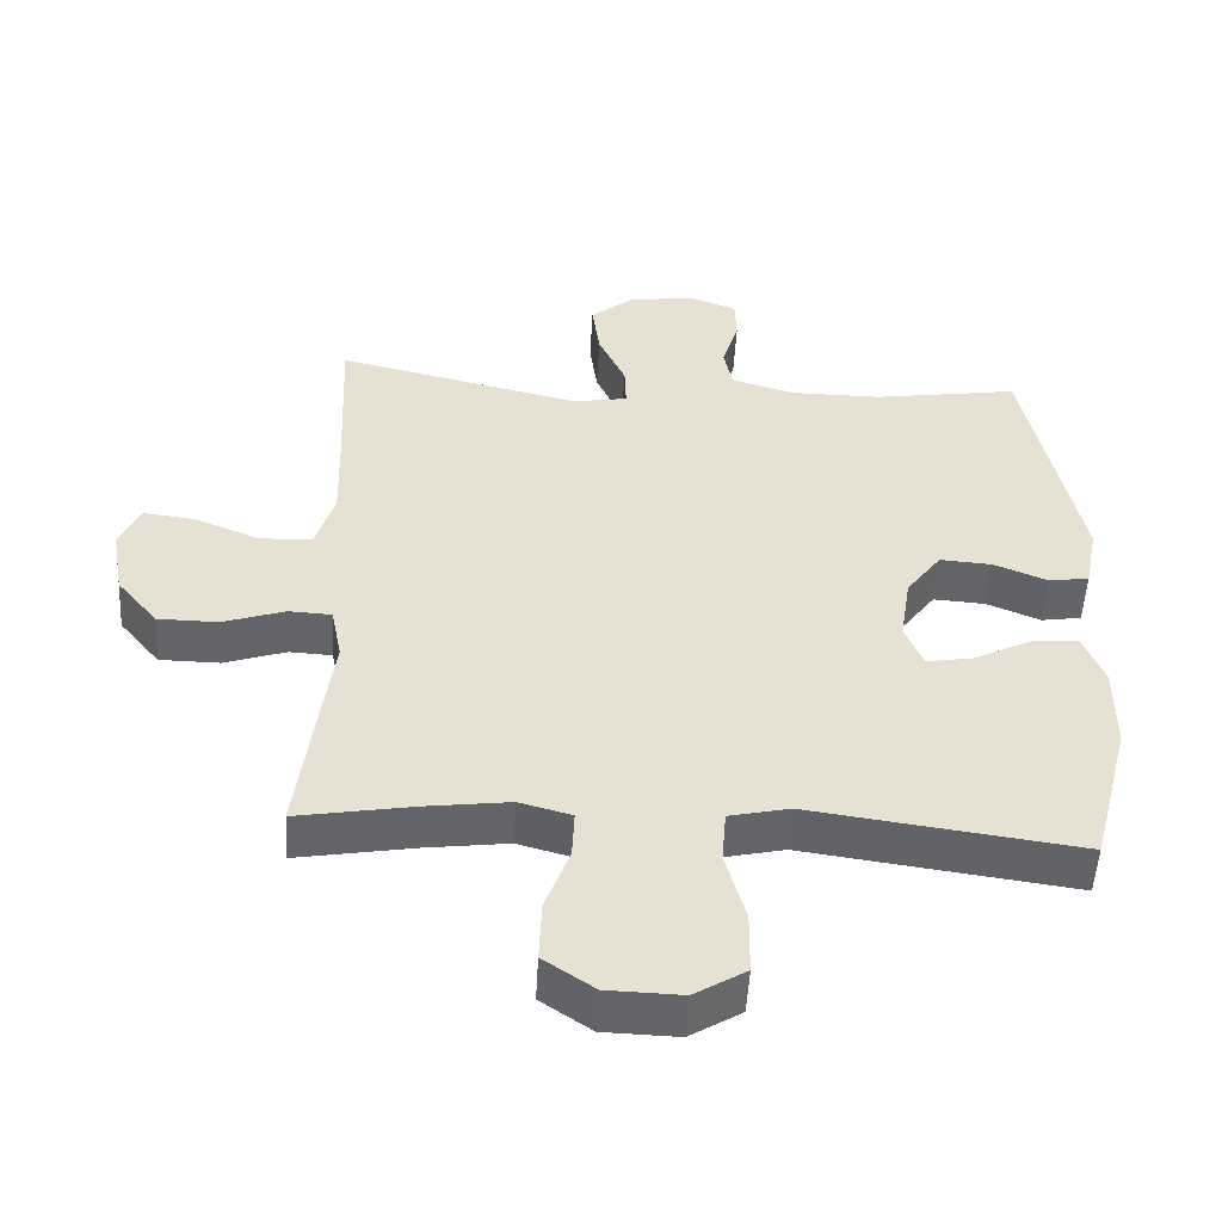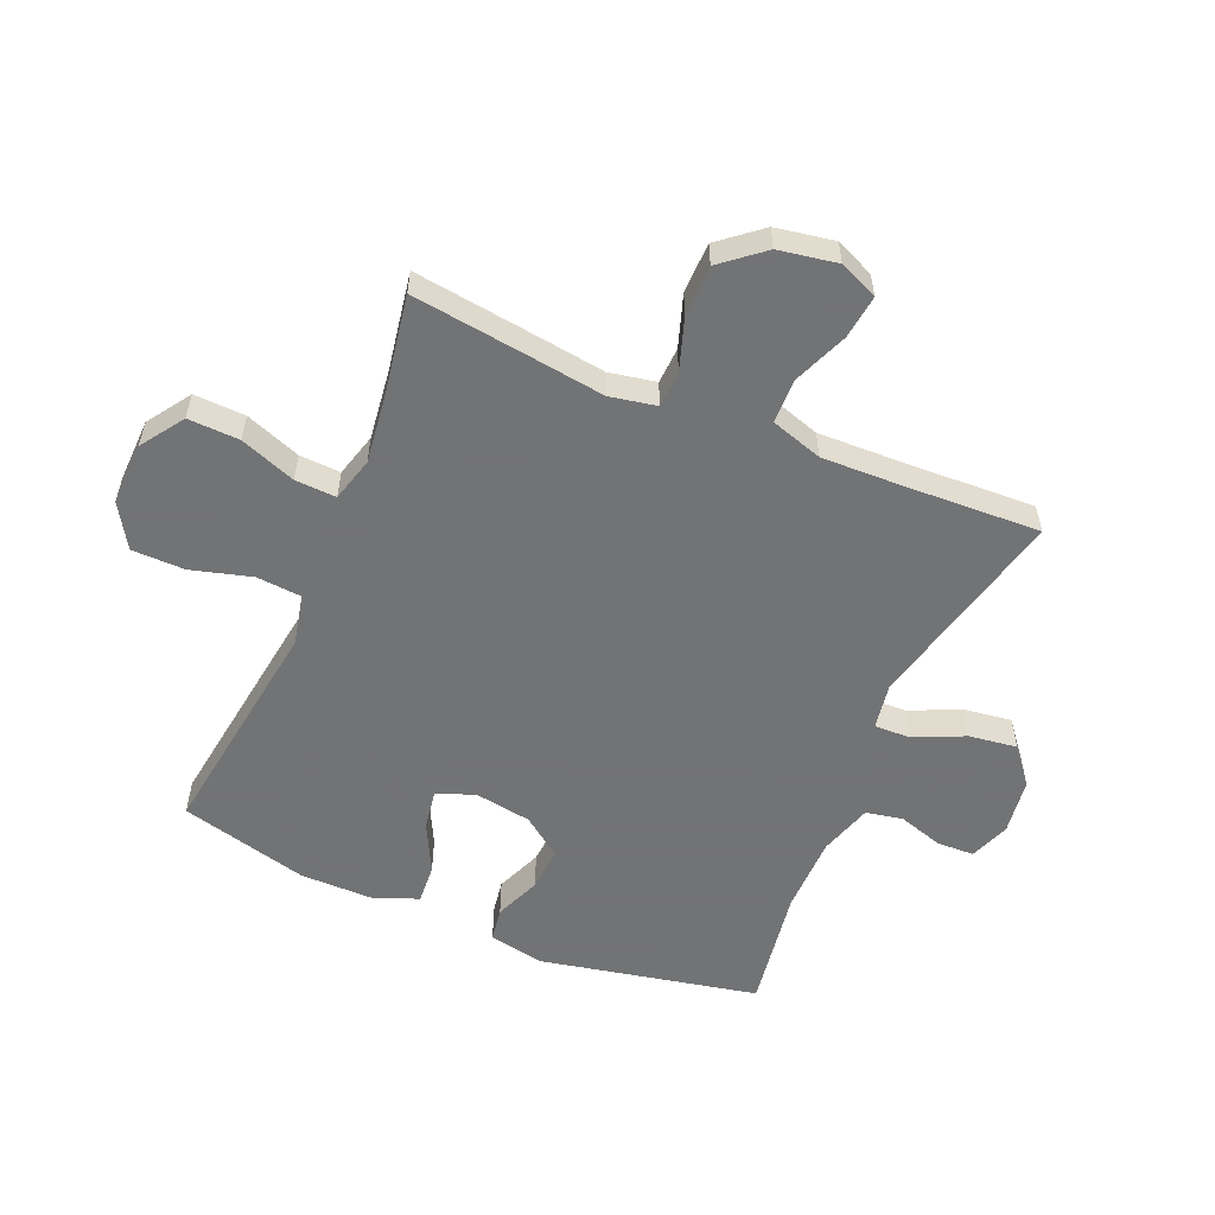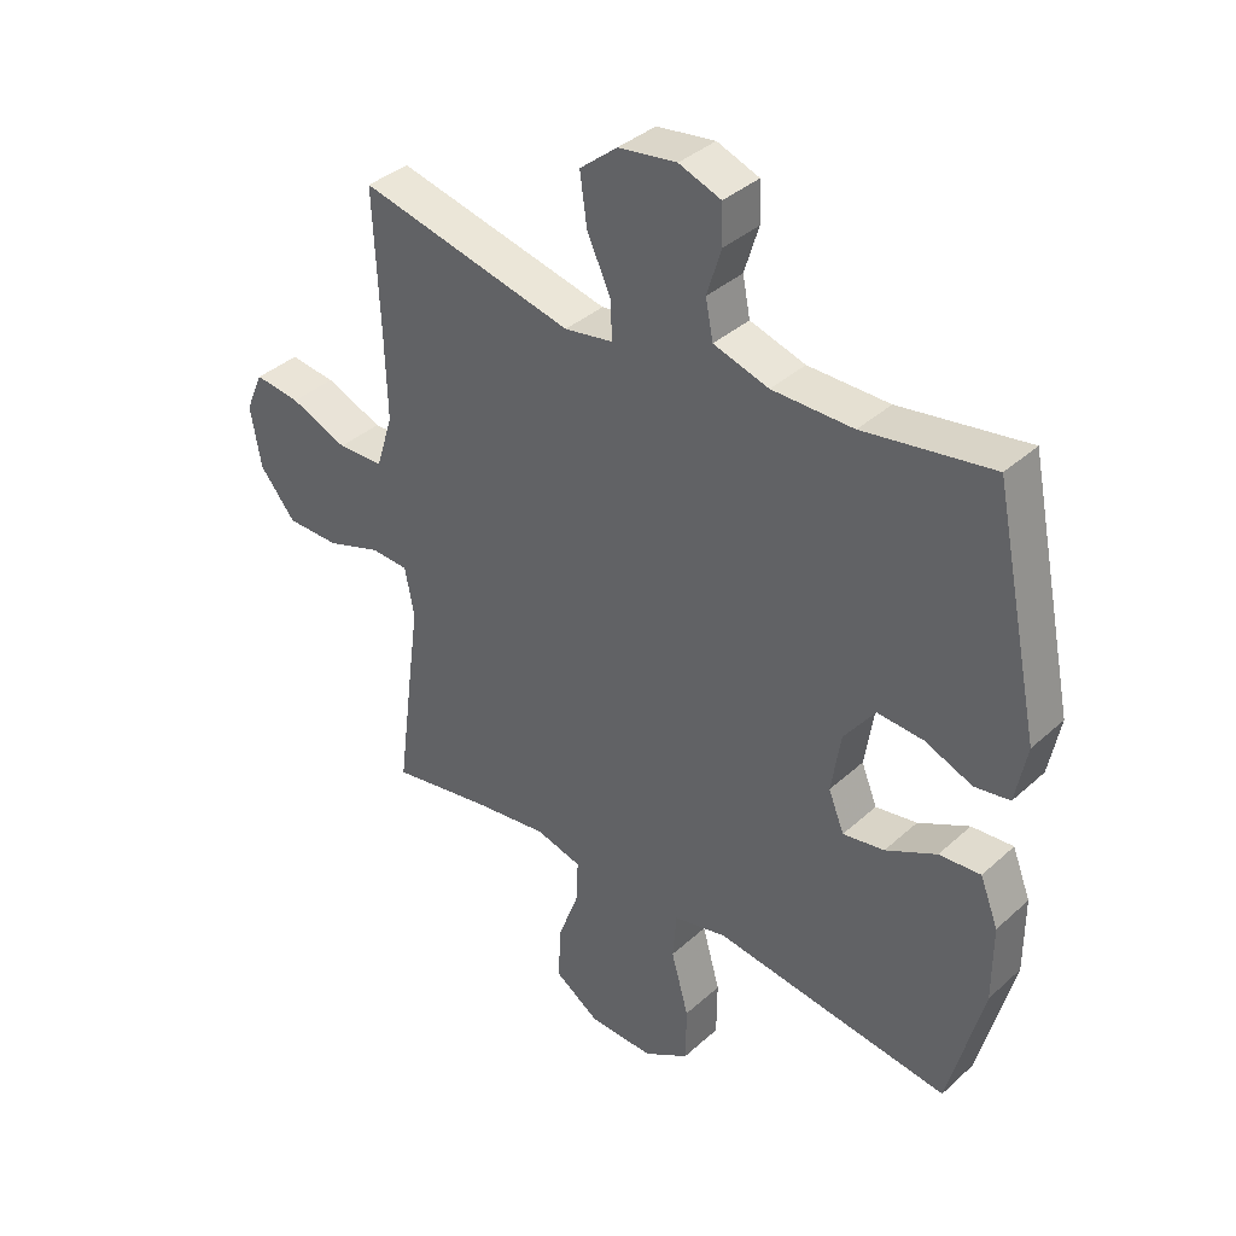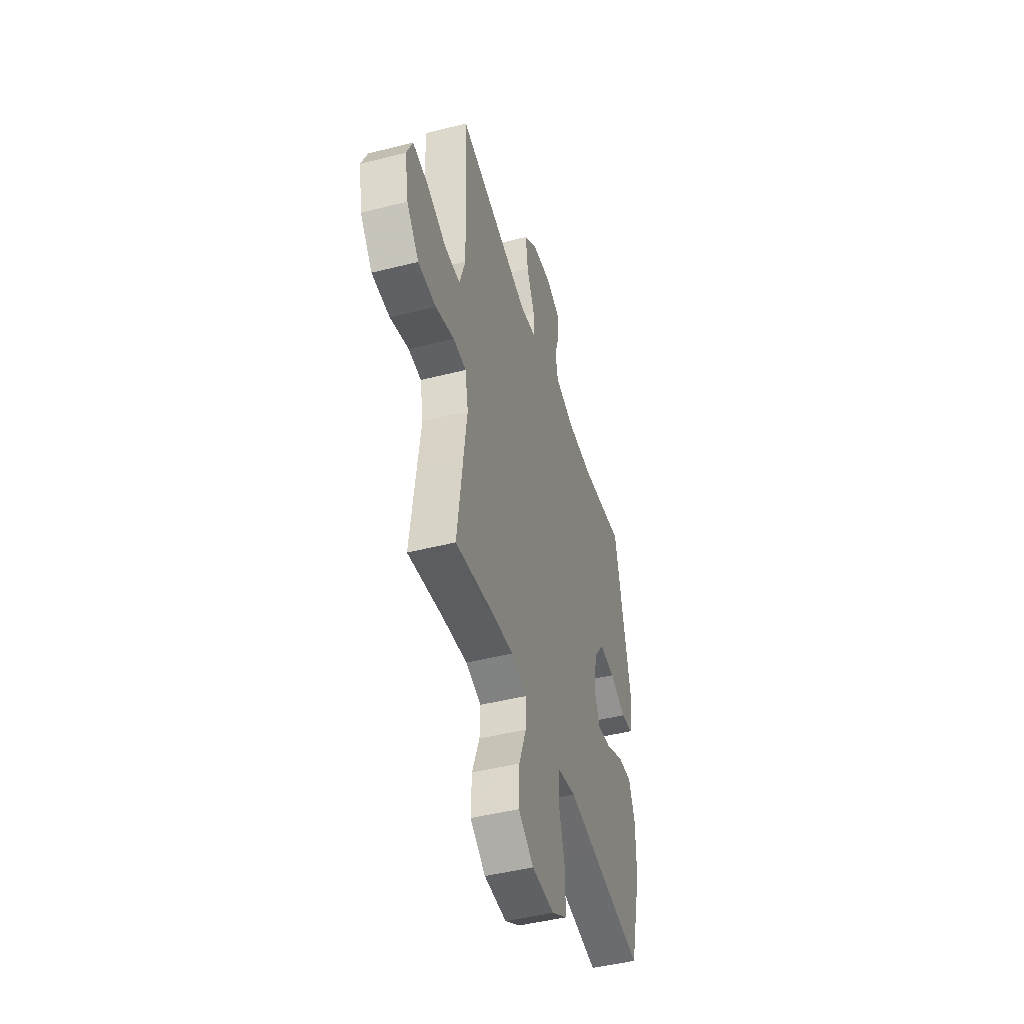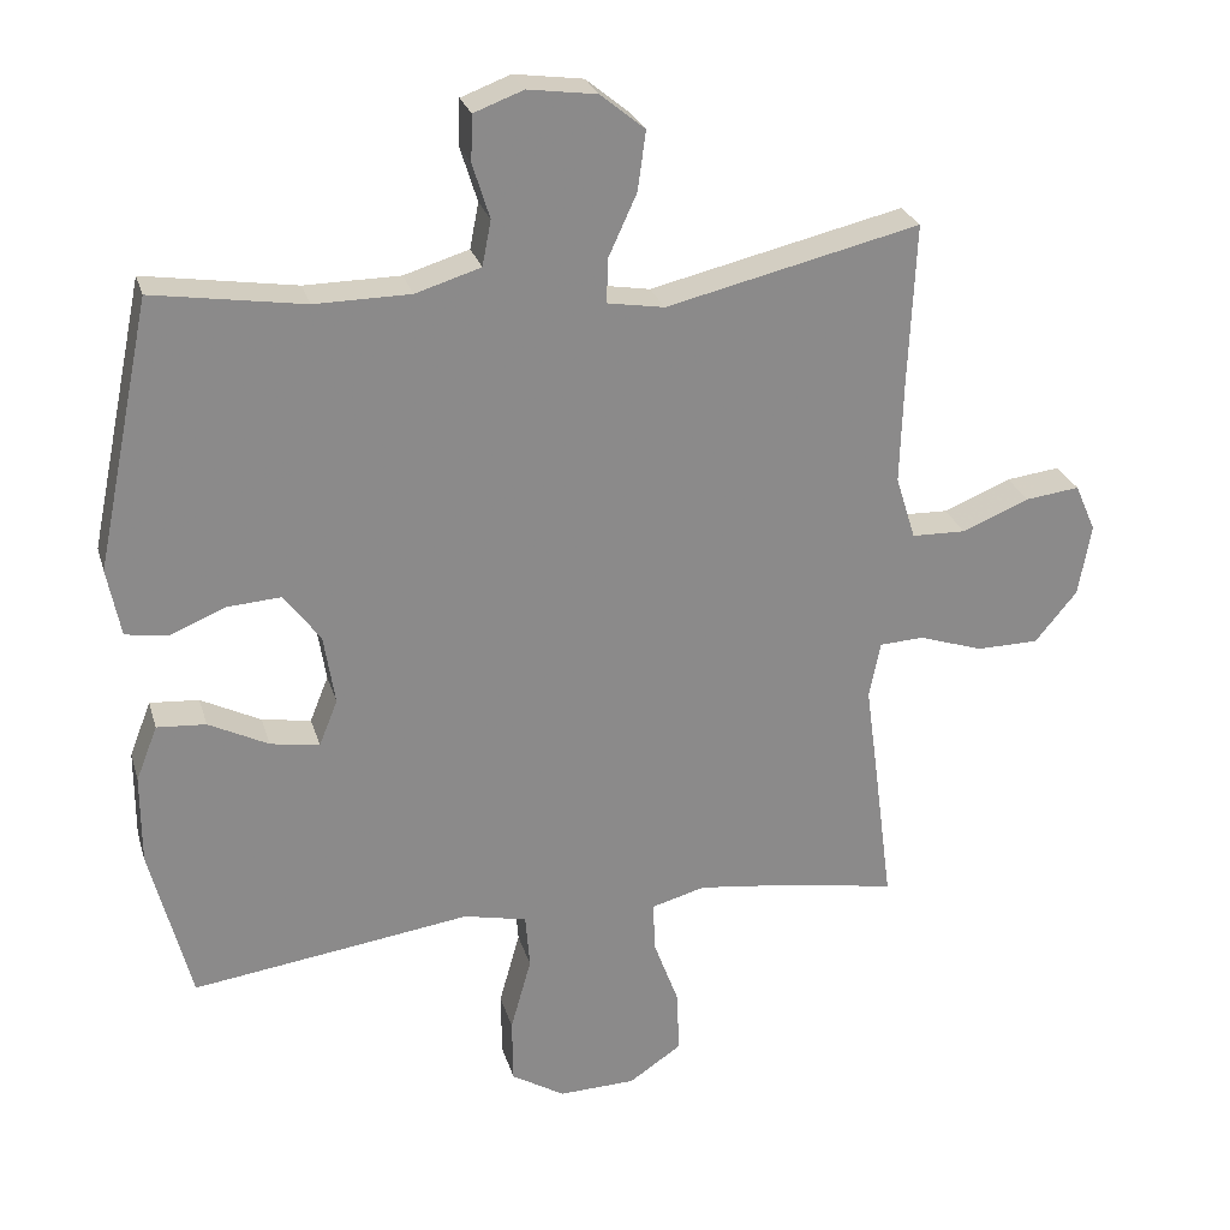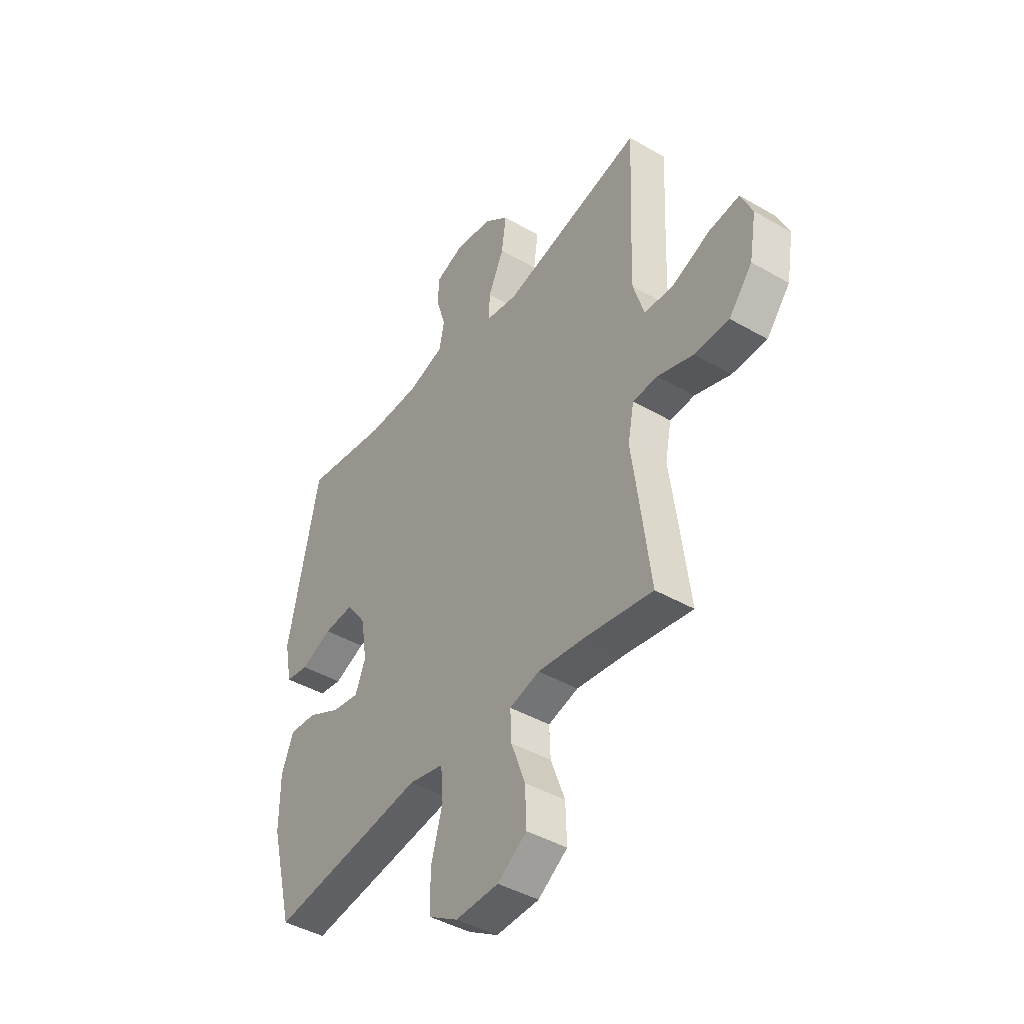
<metadata>
{"format":"obj","ext":"obj","renderer":"f3d","projection":"perspective","resolution":1024,"background":"white","views":[{"elev":-51.4,"azim":-3.2,"up":"+Z"},{"elev":-55.7,"azim":-113.1,"up":"+Y"},{"elev":37.4,"azim":41.1,"up":"+Z"},{"elev":-46.4,"azim":-73.9,"up":"+Z"},{"elev":26.4,"azim":164.8,"up":"+Z"},{"elev":-43.0,"azim":-124.5,"up":"+Z"}]}
</metadata>
<code>
v 0.5 0.07 -0.5
v 0.252 0.07 -0.466
v 0.123 0.07 -0.448
v 0.038 0.07 -0.467
v 0.032 0.07 -0.541
v 0.06 0.07 -0.641
v 0.059 0.07 -0.729
v -0.013 0.07 -0.773
v -0.117 0.07 -0.77
v -0.188 0.07 -0.722
v -0.185 0.07 -0.637
v -0.151 0.07 -0.545
v -0.148 0.07 -0.477
v -0.221 0.07 -0.457
v -0.337 0.07 -0.472
v -0.5 0.07 -0.5
v -0.474 0.07 -0.3
v -0.458 0.07 -0.182
v -0.473 0.07 -0.105
v -0.533 0.07 -0.102
v -0.62 0.07 -0.131
v -0.704 0.07 -0.13
v -0.761 0.07 -0.061
v -0.778 0.07 0.036
v -0.75 0.07 0.1
v -0.677 0.07 0.091
v -0.586 0.07 0.054
v -0.513 0.07 0.056
v -0.486 0.07 0.142
v -0.49 0.07 0.276
v -0.5 0.07 0.5
v -0.158 0.07 0.42
v -0.081 0.07 0.433
v -0.083 0.07 0.493
v -0.121 0.07 0.576
v -0.132 0.07 0.656
v -0.072 0.07 0.705
v 0.021 0.07 0.718
v 0.088 0.07 0.693
v 0.09 0.07 0.631
v 0.067 0.07 0.557
v 0.079 0.07 0.496
v 0.167 0.07 0.469
v 0.296 0.07 0.468
v 0.5 0.07 0.5
v 0.575 0.07 0.139
v 0.557 0.07 0.047
v 0.501 0.07 0.038
v 0.425 0.07 0.069
v 0.352 0.07 0.074
v 0.303 0.07 0.008
v 0.288 0.07 -0.087
v 0.313 0.07 -0.149
v 0.379 0.07 -0.138
v 0.46 0.07 -0.097
v 0.526 0.07 -0.092
v 0.555 0.07 -0.166
v 0.555 0.07 -0.287
v 0.5 0 -0.5
v 0.252 0 -0.466
v 0.123 0 -0.448
v 0.038 0 -0.467
v 0.032 0 -0.541
v 0.06 0 -0.641
v 0.059 0 -0.729
v -0.013 0 -0.773
v -0.117 0 -0.77
v -0.188 0 -0.722
v -0.185 0 -0.637
v -0.151 0 -0.545
v -0.148 0 -0.477
v -0.221 0 -0.457
v -0.337 0 -0.472
v -0.5 0 -0.5
v -0.474 0 -0.3
v -0.458 0 -0.182
v -0.473 0 -0.105
v -0.533 0 -0.102
v -0.62 0 -0.131
v -0.704 0 -0.13
v -0.761 0 -0.061
v -0.778 0 0.036
v -0.75 0 0.1
v -0.677 0 0.091
v -0.586 0 0.054
v -0.513 0 0.056
v -0.486 0 0.142
v -0.49 0 0.276
v -0.5 0 0.5
v -0.158 0 0.42
v -0.081 0 0.433
v -0.083 0 0.493
v -0.121 0 0.576
v -0.132 0 0.656
v -0.072 0 0.705
v 0.021 0 0.718
v 0.088 0 0.693
v 0.09 0 0.631
v 0.067 0 0.557
v 0.079 0 0.496
v 0.167 0 0.469
v 0.296 0 0.468
v 0.5 0 0.5
v 0.575 0 0.139
v 0.557 0 0.047
v 0.501 0 0.038
v 0.425 0 0.069
v 0.352 0 0.074
v 0.303 0 0.008
v 0.288 0 -0.087
v 0.313 0 -0.149
v 0.379 0 -0.138
v 0.46 0 -0.097
v 0.526 0 -0.092
v 0.555 0 -0.166
v 0.555 0 -0.287
f 1 2 3
f 58 1 3
f 57 58 3
f 56 57 3
f 55 56 3
f 54 55 3
f 53 54 3 4
f 52 53 4
f 51 52 4
f 47 48 49
f 46 47 49
f 45 46 49
f 44 45 49
f 43 44 49 50
f 42 43 50 51
f 39 40 41
f 38 39 41
f 37 38 41
f 36 37 41
f 35 36 41
f 34 35 41
f 33 34 41 42
f 30 31 32
f 29 30 32 33
f 42 51 4
f 33 42 4
f 29 33 4
f 28 29 4
f 25 26 27
f 24 25 27
f 23 24 27
f 22 23 27
f 21 22 27
f 20 21 27
f 15 16 17 18
f 14 15 18 19
f 13 14 19
f 10 11 12
f 9 10 12
f 8 9 12
f 7 8 12
f 6 7 12
f 5 6 12
f 5 12 13
f 4 5 13 19
f 19 20 27 28
f 4 19 28
f 61 60 59
f 61 59 116
f 61 116 115
f 61 115 114
f 61 114 113
f 61 113 112
f 62 61 112 111
f 62 111 110
f 62 110 109
f 107 106 105
f 107 105 104
f 107 104 103
f 107 103 102
f 108 107 102 101
f 109 108 101 100
f 99 98 97
f 99 97 96
f 99 96 95
f 99 95 94
f 99 94 93
f 99 93 92
f 100 99 92 91
f 90 89 88
f 91 90 88 87
f 62 109 100
f 62 100 91
f 62 91 87
f 62 87 86
f 85 84 83
f 85 83 82
f 85 82 81
f 85 81 80
f 85 80 79
f 85 79 78
f 76 75 74 73
f 77 76 73 72
f 77 72 71
f 70 69 68
f 70 68 67
f 70 67 66
f 70 66 65
f 70 65 64
f 70 64 63
f 71 70 63
f 77 71 63 62
f 86 85 78 77
f 86 77 62
f 1 59 60 2
f 2 60 61 3
f 3 61 62 4
f 4 62 63 5
f 5 63 64 6
f 6 64 65 7
f 7 65 66 8
f 8 66 67 9
f 9 67 68 10
f 10 68 69 11
f 11 69 70 12
f 12 70 71 13
f 13 71 72 14
f 14 72 73 15
f 15 73 74 16
f 16 74 75 17
f 17 75 76 18
f 18 76 77 19
f 19 77 78 20
f 20 78 79 21
f 21 79 80 22
f 22 80 81 23
f 23 81 82 24
f 24 82 83 25
f 25 83 84 26
f 26 84 85 27
f 27 85 86 28
f 28 86 87 29
f 29 87 88 30
f 30 88 89 31
f 31 89 90 32
f 32 90 91 33
f 33 91 92 34
f 34 92 93 35
f 35 93 94 36
f 36 94 95 37
f 37 95 96 38
f 38 96 97 39
f 39 97 98 40
f 40 98 99 41
f 41 99 100 42
f 42 100 101 43
f 43 101 102 44
f 44 102 103 45
f 45 103 104 46
f 46 104 105 47
f 47 105 106 48
f 48 106 107 49
f 49 107 108 50
f 50 108 109 51
f 51 109 110 52
f 52 110 111 53
f 53 111 112 54
f 54 112 113 55
f 55 113 114 56
f 56 114 115 57
f 57 115 116 58
f 58 116 59 1

</code>
